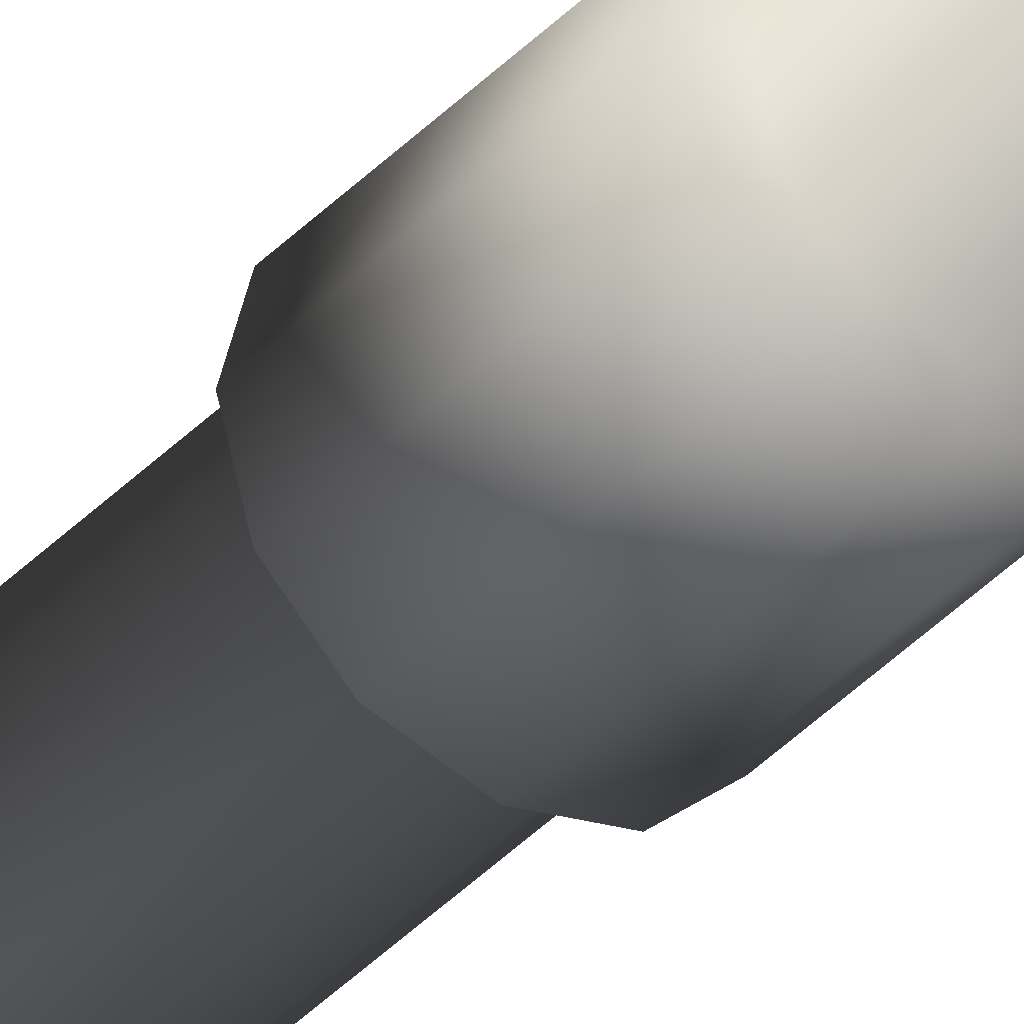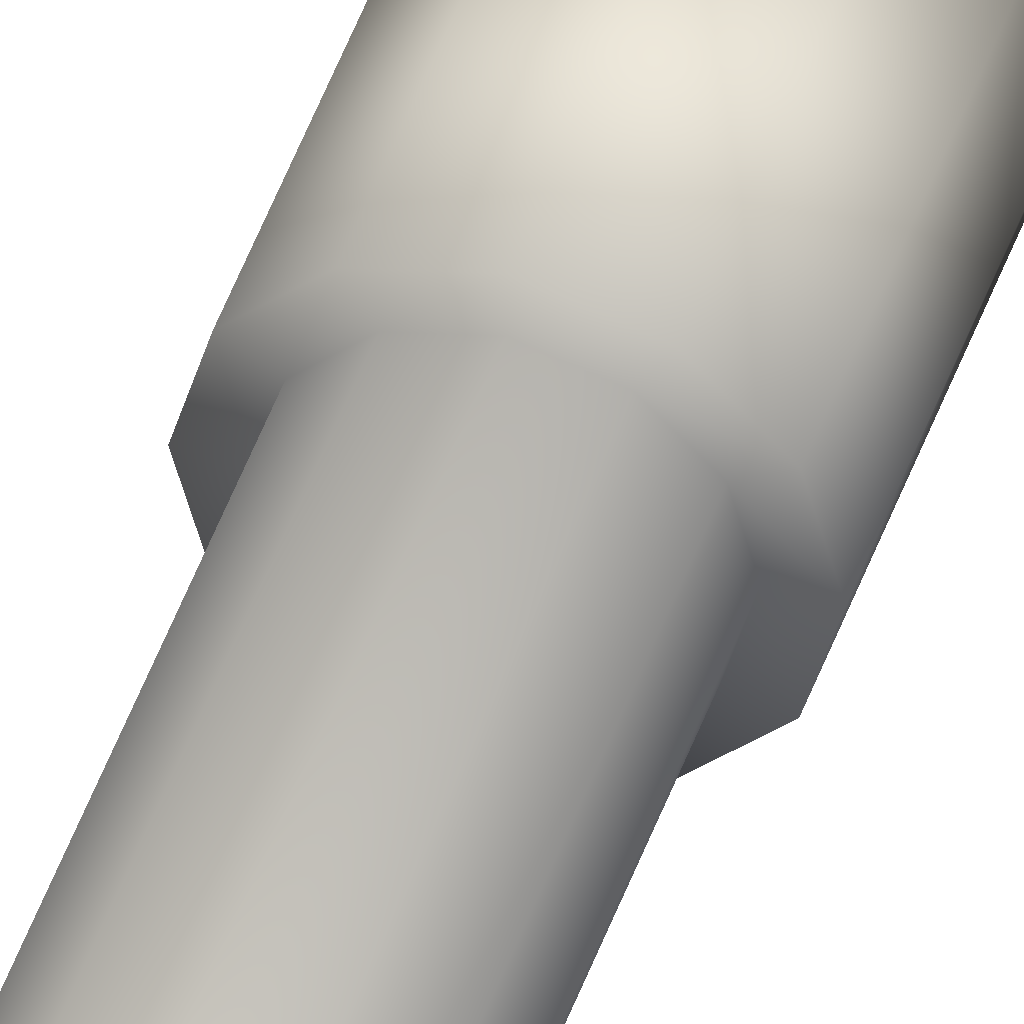
<metadata>
{"format":"obj","ext":"obj","renderer":"f3d","projection":"perspective","resolution":1024,"background":"white","views":[{"elev":-37.5,"azim":-37.1,"up":"+Z"},{"elev":45.5,"azim":-161.8,"up":"+Z"}]}
</metadata>
<code>
v  21.65 -477.9 12.5
v  12.5 -477.9 21.65
v  -0 -477.9 25
v  -12.5 -477.9 21.65
v  -21.65 -477.9 12.5
v  -25 -477.9 -0
v  -21.65 -477.9 -12.5
v  -12.5 -477.9 -21.65
v  -0 -477.9 -25
v  12.5 -477.9 -21.65
v  21.65 -477.9 -12.5
v  25 -477.9 -0
v  21.65 153.1 -12.5
v  25 153.1 -0
v  12.5 153.1 -21.65
v  -0 153.1 -25
v  -12.5 153.1 -21.65
v  -21.65 153.1 -12.5
v  -25 153.1 -0
v  -21.65 153.1 12.5
v  -12.5 153.1 21.65
v  -0 153.1 25
v  12.5 153.1 21.65
v  21.65 153.1 12.5
v  21.65 2010 12.5
v  25 2010 -0
v  21.65 2010 -12.5
v  12.5 2010 -21.65
v  -0.0002 2010 -25
v  -12.5 2010 -21.65
v  -21.65 2010 -12.5
v  -25 2010 -0
v  -21.65 2010 12.5
v  -12.5 2010 21.65
v  -0.0002 2010 25
v  12.5 2010 21.65
v  28.82 153.1 -16.64
v  33.28 153.1 0
v  16.64 153.1 -28.82
v  -0 153.1 -33.28
v  -16.64 153.1 -28.82
v  -28.82 153.1 -16.64
v  -33.28 153.1 -0
v  -28.82 153.1 16.64
v  -16.64 153.1 28.82
v  -0 153.1 33.28
v  16.64 153.1 28.82
v  28.82 153.1 16.64
v  28.82 221 -16.64
v  33.28 221 0
v  16.64 221 -28.82
v  -0 221 -33.28
v  -16.64 221 -28.82
v  -28.82 221 -16.64
v  -33.28 221 -0
v  -28.82 221 16.64
v  -16.64 221 28.82
v  -0 221 33.28
v  16.64 221 28.82
v  28.82 221 16.64
v  21.65 221 -12.5
v  25 221 0
v  12.5 221 -21.65
v  -0 221 -25
v  -12.5 221 -21.65
v  -21.65 221 -12.5
v  -25 221 -0
v  -21.65 221 12.5
v  -12.5 221 21.65
v  -0 221 25
v  12.5 221 21.65
v  21.65 221 12.5
v  21.65 696.8 -12.5
v  25 696.8 0
v  12.5 696.8 -21.65
v  -0 696.8 -25
v  -12.5 696.8 -21.65
v  -21.65 696.8 -12.5
v  -25 696.8 -0
v  -21.65 696.8 12.5
v  -12.5 696.8 21.65
v  -0 696.8 25
v  12.5 696.8 21.65
v  21.65 696.8 12.5
v  28.82 696.8 -16.64
v  33.28 696.8 0
v  16.64 696.8 -28.82
v  -0 696.8 -33.28
v  -16.64 696.8 -28.82
v  -28.82 696.8 -16.64
v  -33.28 696.8 -0
v  -28.82 696.8 16.64
v  -16.64 696.8 28.82
v  -0 696.8 33.28
v  16.64 696.8 28.82
v  28.82 696.8 16.64
v  28.82 767.8 -16.64
v  33.28 767.8 0
v  16.64 767.8 -28.82
v  -0 767.8 -33.28
v  -16.64 767.8 -28.82
v  -28.82 767.8 -16.64
v  -33.28 767.8 -0
v  -28.82 767.8 16.64
v  -16.64 767.8 28.82
v  -0 767.8 33.28
v  16.64 767.8 28.82
v  28.82 767.8 16.64
v  21.65 767.8 -12.5
v  25 767.8 0
v  12.5 767.8 -21.65
v  -0 767.8 -25
v  -12.5 767.8 -21.65
v  -21.65 767.8 -12.5
v  -25 767.8 -0
v  -21.65 767.8 12.5
v  -12.5 767.8 21.65
v  -0 767.8 25
v  12.5 767.8 21.65
v  21.65 767.8 12.5
v  21.65 1466 -12.5
v  25 1466 0
v  12.5 1466 -21.65
v  -0.0001 1466 -25
v  -12.5 1466 -21.65
v  -21.65 1466 -12.5
v  -25 1466 -0
v  -21.65 1466 12.5
v  -12.5 1466 21.65
v  -0.0001 1466 25
v  12.5 1466 21.65
v  21.65 1466 12.5
v  28.82 1466 -16.64
v  33.28 1466 0
v  16.64 1466 -28.82
v  -0.0001 1466 -33.28
v  -16.64 1466 -28.82
v  -28.82 1466 -16.64
v  -33.28 1466 -0
v  -28.82 1466 16.64
v  -16.64 1466 28.82
v  -0.0001 1466 33.28
v  16.64 1466 28.82
v  28.82 1466 16.64
v  28.82 1537 -16.64
v  33.28 1537 0
v  16.64 1537 -28.82
v  -0.0001 1537 -33.28
v  -16.64 1537 -28.82
v  -28.82 1537 -16.64
v  -33.28 1537 -0
v  -28.82 1537 16.64
v  -16.64 1537 28.82
v  -0.0001 1537 33.28
v  16.64 1537 28.82
v  28.82 1537 16.64
v  21.65 1537 -12.5
v  25 1537 -0
v  12.5 1537 -21.65
v  -0.0001 1537 -25
v  -12.5 1537 -21.65
v  -21.65 1537 -12.5
v  -25 1537 -0
v  -21.65 1537 12.5
v  -12.5 1537 21.65
v  -0.0001 1537 25
v  12.5 1537 21.65
v  21.65 1537 12.5
o straight_pipe
g straight_pipe
f 1 2 3 4 5 6 7 8 9 10 11 12
f 12 11 13 14
f 11 10 15 13
f 10 9 16 15
f 9 8 17 16
f 8 7 18 17
f 7 6 19 18
f 6 5 20 19
f 5 4 21 20
f 4 3 22 21
f 3 2 23 22
f 2 1 24 23
f 1 12 14 24
f 25 26 27 28 29 30 31 32 33 34 35 36
f 14 13 37 38
f 13 15 39 37
f 15 16 40 39
f 16 17 41 40
f 17 18 42 41
f 18 19 43 42
f 19 20 44 43
f 20 21 45 44
f 21 22 46 45
f 22 23 47 46
f 23 24 48 47
f 24 14 38 48
f 38 37 49 50
f 37 39 51 49
f 39 40 52 51
f 40 41 53 52
f 41 42 54 53
f 42 43 55 54
f 43 44 56 55
f 44 45 57 56
f 45 46 58 57
f 46 47 59 58
f 47 48 60 59
f 48 38 50 60
f 50 49 61 62
f 49 51 63 61
f 51 52 64 63
f 52 53 65 64
f 53 54 66 65
f 54 55 67 66
f 55 56 68 67
f 56 57 69 68
f 57 58 70 69
f 58 59 71 70
f 59 60 72 71
f 60 50 62 72
f 62 61 73 74
f 61 63 75 73
f 63 64 76 75
f 64 65 77 76
f 65 66 78 77
f 66 67 79 78
f 67 68 80 79
f 68 69 81 80
f 69 70 82 81
f 70 71 83 82
f 71 72 84 83
f 72 62 74 84
f 74 73 85 86
f 73 75 87 85
f 75 76 88 87
f 76 77 89 88
f 77 78 90 89
f 78 79 91 90
f 79 80 92 91
f 80 81 93 92
f 81 82 94 93
f 82 83 95 94
f 83 84 96 95
f 84 74 86 96
f 86 85 97 98
f 85 87 99 97
f 87 88 100 99
f 88 89 101 100
f 89 90 102 101
f 90 91 103 102
f 91 92 104 103
f 92 93 105 104
f 93 94 106 105
f 94 95 107 106
f 95 96 108 107
f 96 86 98 108
f 98 97 109 110
f 97 99 111 109
f 99 100 112 111
f 100 101 113 112
f 101 102 114 113
f 102 103 115 114
f 103 104 116 115
f 104 105 117 116
f 105 106 118 117
f 106 107 119 118
f 107 108 120 119
f 108 98 110 120
f 110 109 121 122
f 109 111 123 121
f 111 112 124 123
f 112 113 125 124
f 113 114 126 125
f 114 115 127 126
f 115 116 128 127
f 116 117 129 128
f 117 118 130 129
f 118 119 131 130
f 119 120 132 131
f 120 110 122 132
f 122 121 133 134
f 121 123 135 133
f 123 124 136 135
f 124 125 137 136
f 125 126 138 137
f 126 127 139 138
f 127 128 140 139
f 128 129 141 140
f 129 130 142 141
f 130 131 143 142
f 131 132 144 143
f 132 122 134 144
f 134 133 145 146
f 133 135 147 145
f 135 136 148 147
f 136 137 149 148
f 137 138 150 149
f 138 139 151 150
f 139 140 152 151
f 140 141 153 152
f 141 142 154 153
f 142 143 155 154
f 143 144 156 155
f 144 134 146 156
f 146 145 157 158
f 145 147 159 157
f 147 148 160 159
f 148 149 161 160
f 149 150 162 161
f 150 151 163 162
f 151 152 164 163
f 152 153 165 164
f 153 154 166 165
f 154 155 167 166
f 155 156 168 167
f 156 146 158 168
f 158 157 27 26
f 157 159 28 27
f 159 160 29 28
f 160 161 30 29
f 161 162 31 30
f 162 163 32 31
f 163 164 33 32
f 164 165 34 33
f 165 166 35 34
f 166 167 36 35
f 167 168 25 36
f 168 158 26 25

</code>
